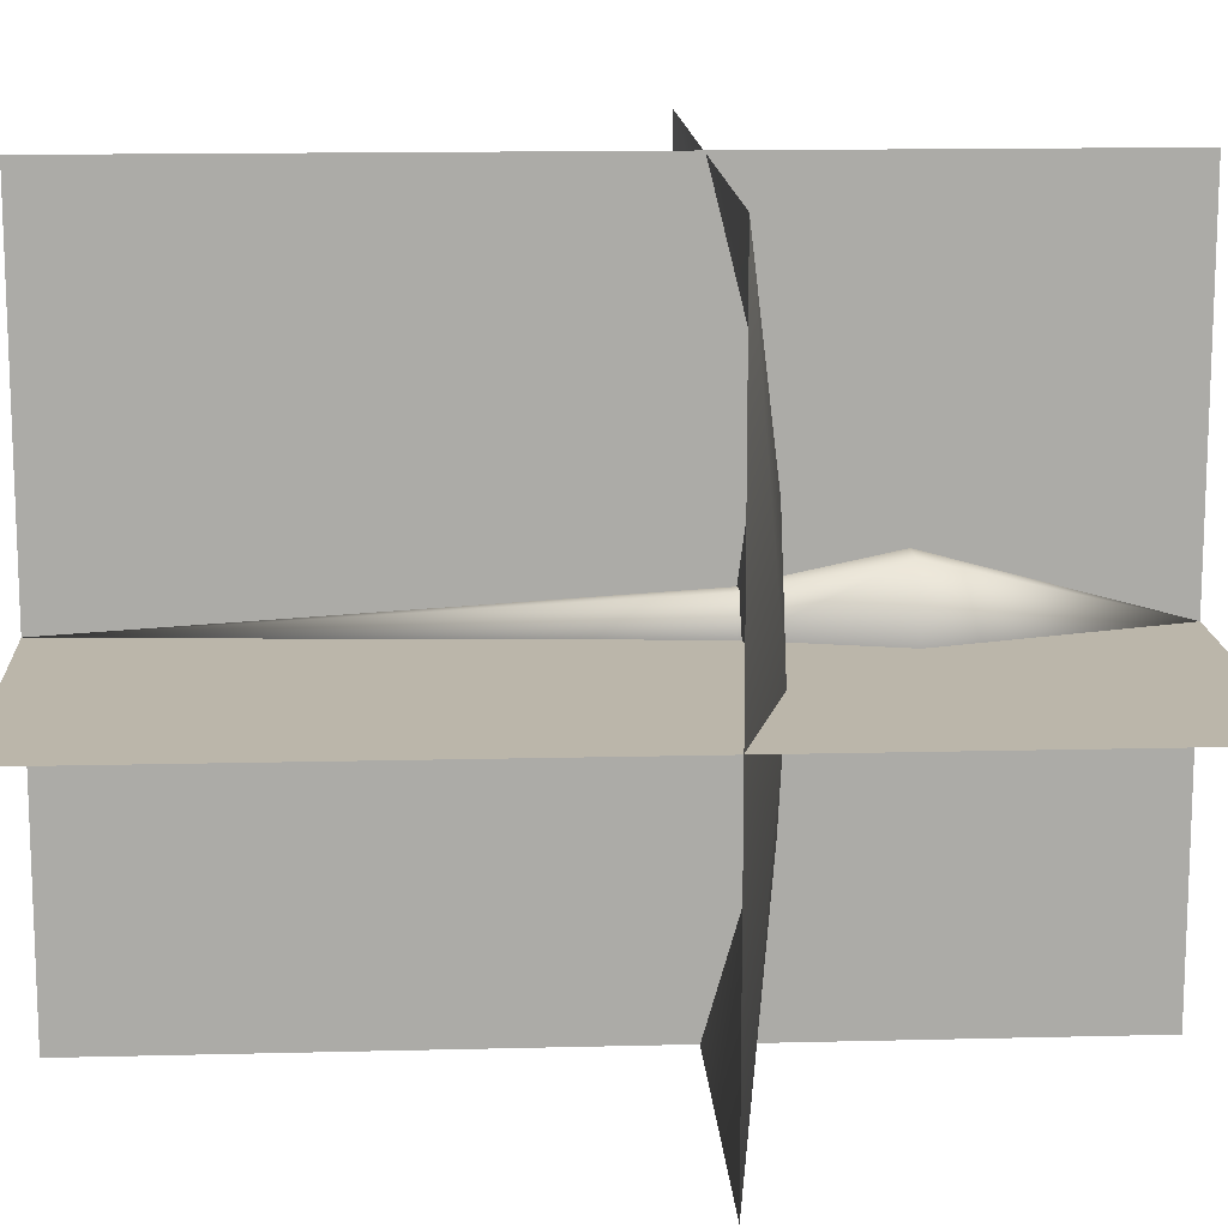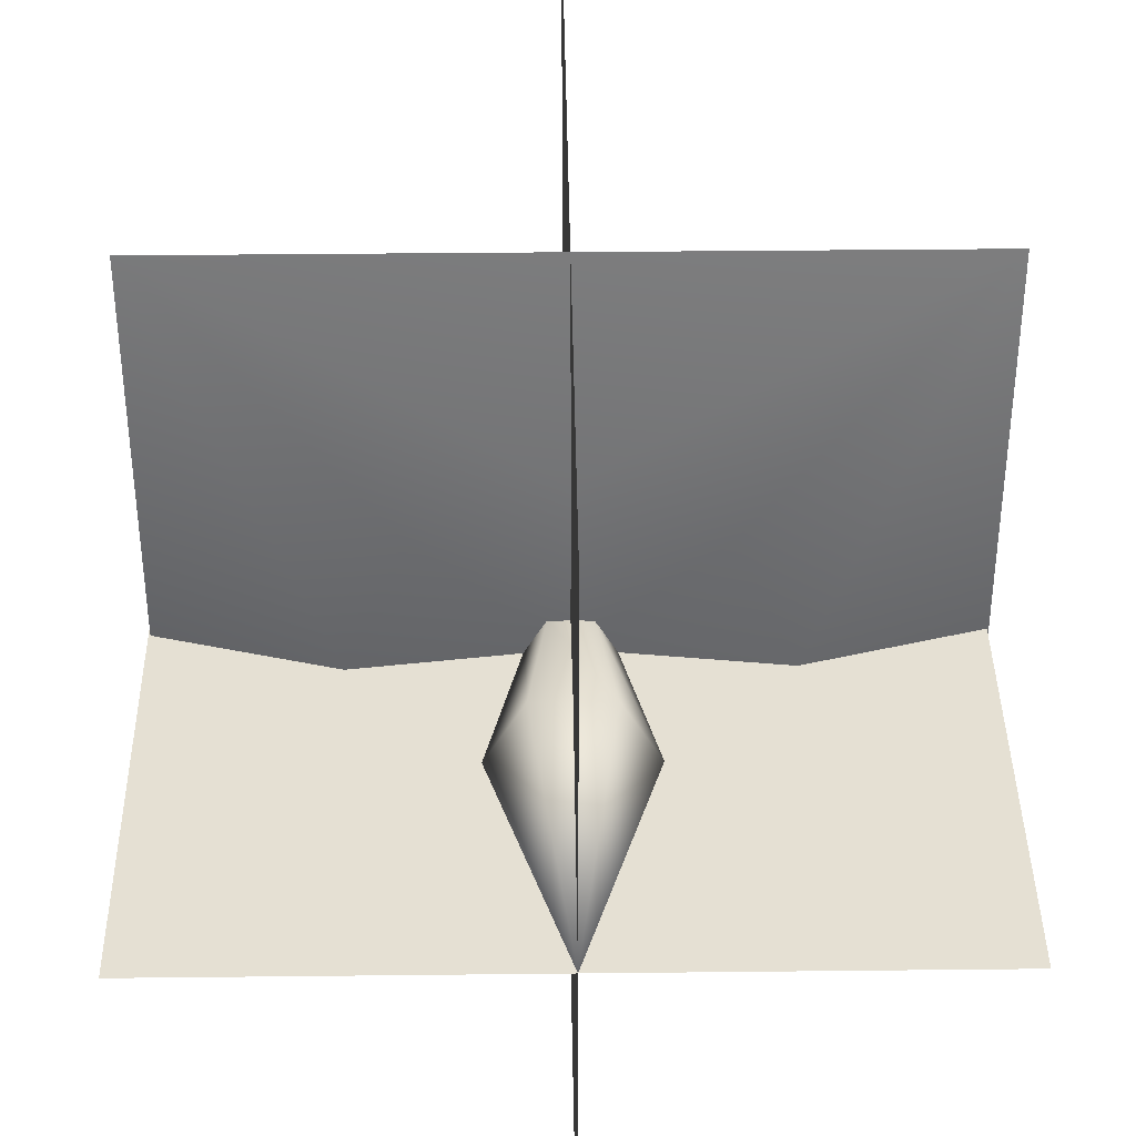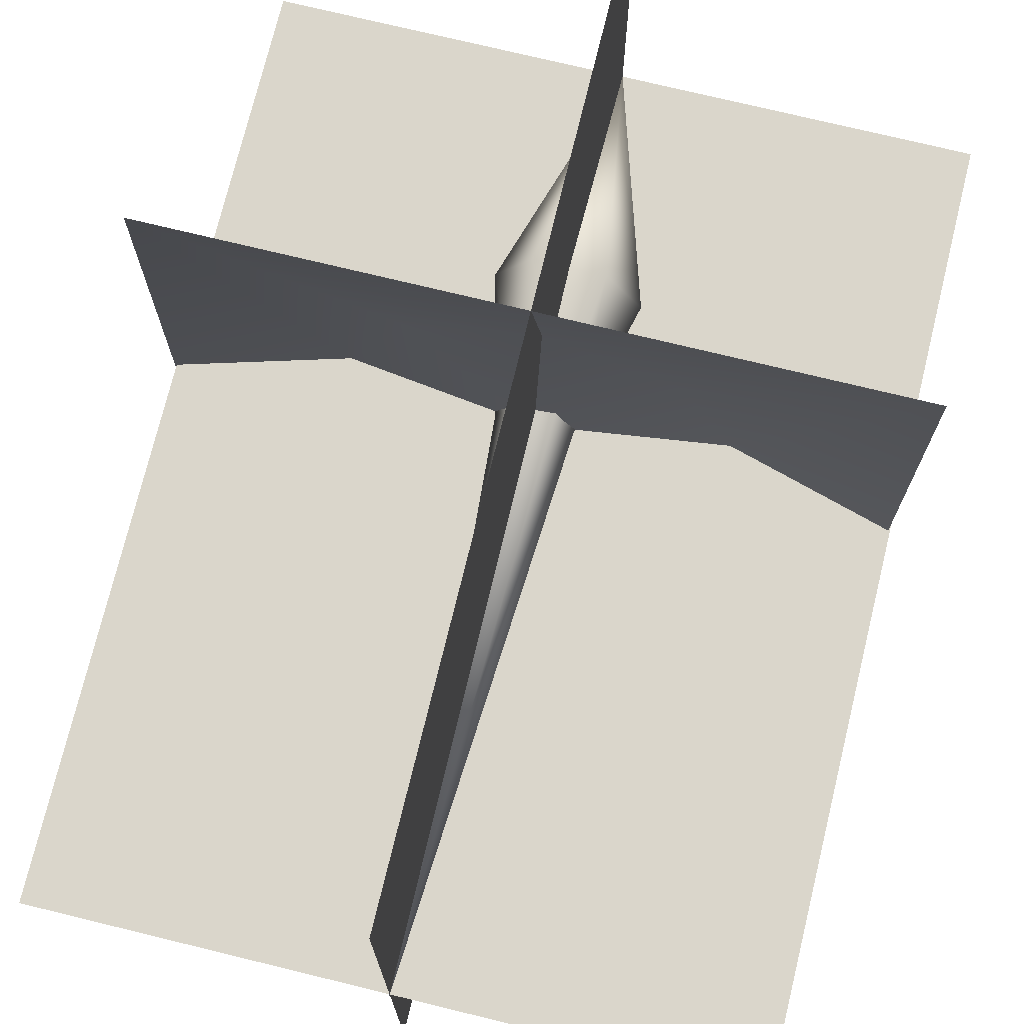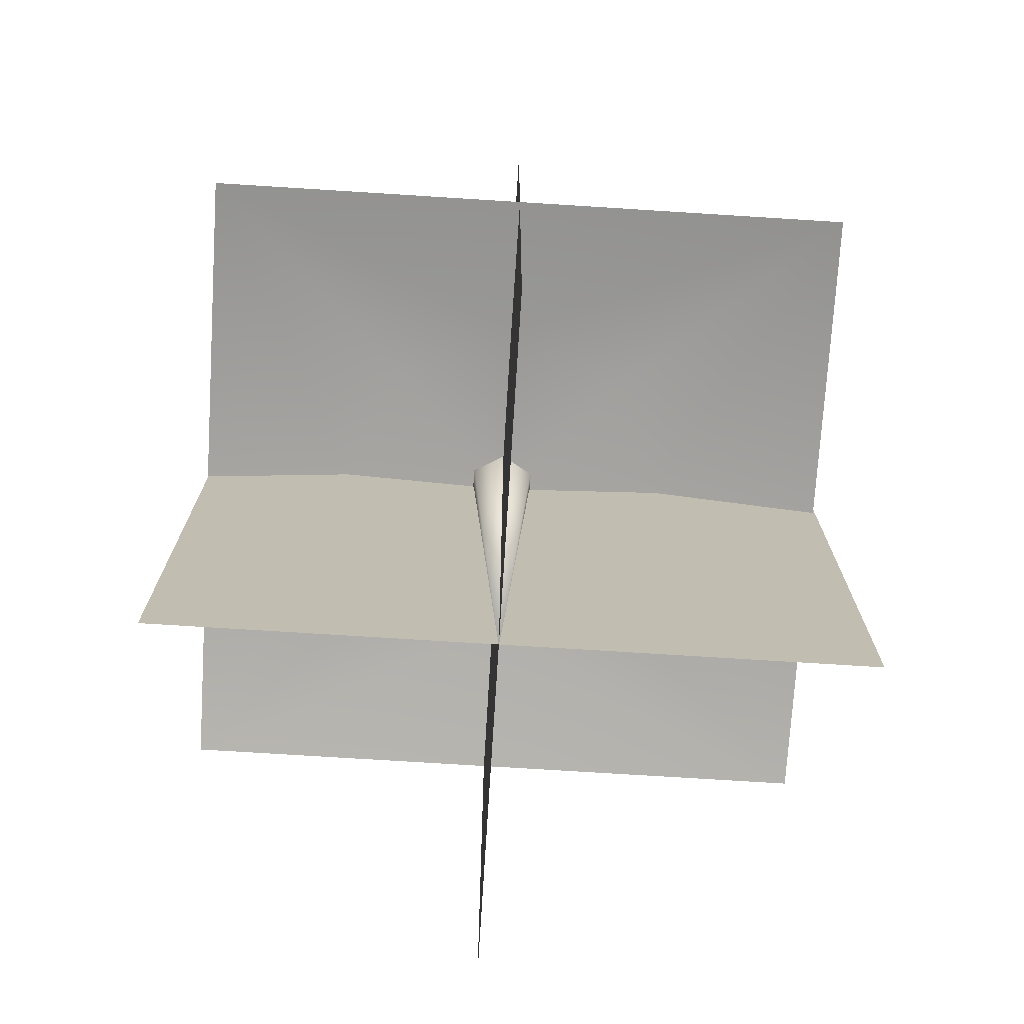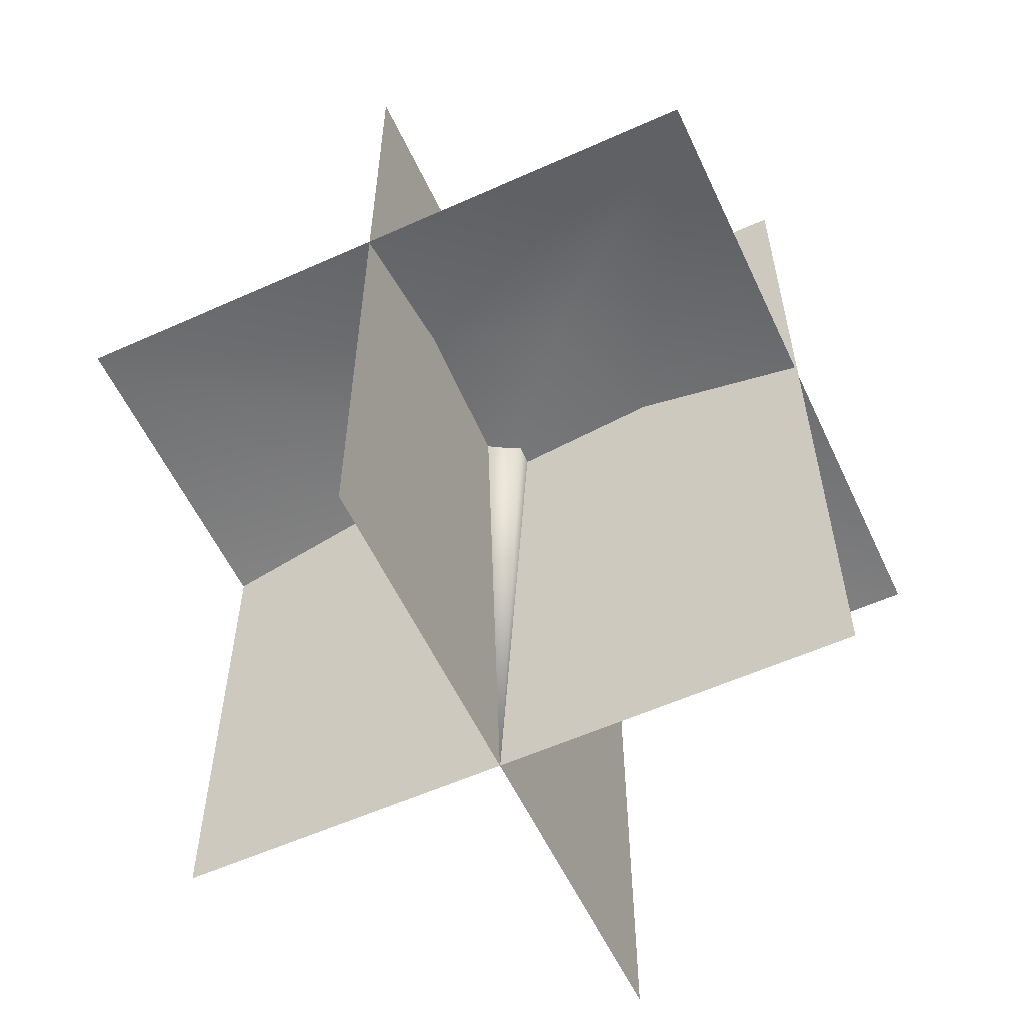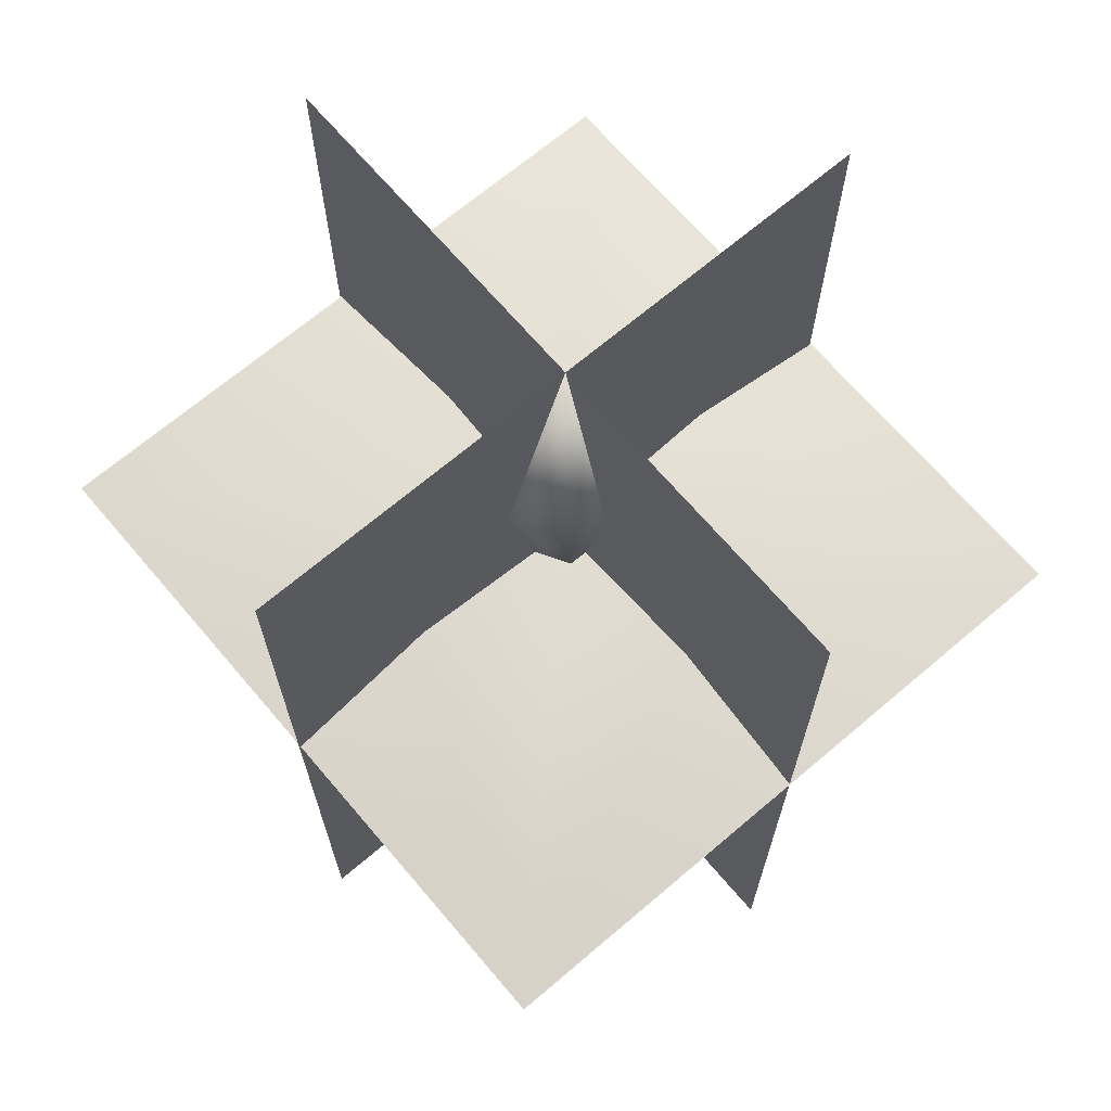
<metadata>
{"format":"obj","ext":"obj","renderer":"f3d","projection":"perspective","resolution":1024,"background":"white","views":[{"elev":14.1,"azim":86.8,"up":"+Z"},{"elev":38.1,"azim":179.2,"up":"+Z"},{"elev":73.8,"azim":13.7,"up":"+Z"},{"elev":-73.7,"azim":-93.6,"up":"+Y"},{"elev":-57.6,"azim":-65.0,"up":"+Y"},{"elev":68.3,"azim":139.6,"up":"+Y"}]}
</metadata>
<code>
g default
v 3.306 1.993 0.001022
v 1.653 1.993 -2.862
v 0 -46.27 0.001018
v -1.653 1.993 -2.862
v -3.306 1.993 0.001021
v 3.124 14.03 -5.384
v 6.249 14.03 0.001025
v -3.124 14.03 -5.384
v -6.249 14.03 0.001023
v -8e-06 34.14 0.001026
v -1.653 1.993 2.864
v 1.653 1.993 2.864
v -30.15 -0.02473 32.16
v 30.15 -0.02473 32.16
v -30.15 -0.02473 -30.15
v 30.15 -0.02473 -30.15
v -11.31 3.995 11.31
v 11.31 3.995 11.31
v -11.31 3.995 -11.31
v 11.31 3.995 -11.31
v 3.124 14.03 5.413
v -3.124 14.03 5.413
v -8e-06 1.887 0.001024
v -3e-06 3.995 16.08
v 0 3.995 -16.08
v -16.08 3.995 0.001022
v 16.08 3.995 0.001022
g TR_NE_Jandhabig_A_1
f 2 1 3
f 4 2 3
f 5 4 3
f 1 2 6
f 6 7 1
f 2 4 8
f 8 6 2
f 4 5 9
f 9 8 4
f 7 6 10
f 6 8 10
f 8 9 10
f 16 27 14
f 27 16 20
f 19 15 26
f 13 26 15
f 16 15 25
f 19 25 15
f 18 24 14
f 13 14 24
f 3 1 12
f 3 12 11
f 3 11 5
f 21 12 1
f 1 7 21
f 22 11 12
f 12 21 22
f 9 5 11
f 11 22 9
f 10 21 7
f 10 22 21
f 10 9 22
f 18 23 24
f 23 19 26
f 23 25 19
f 23 27 20
f 24 23 17
f 13 24 17
f 23 20 25
f 16 25 20
f 26 13 17
f 23 26 17
f 23 18 27
f 18 14 27
g default
v -30.01 -45.96 5e-06
v 30.29 -45.96 5e-06
v -30.01 34.14 -6e-06
v 30.29 34.14 -6e-06
v 3e-06 34.14 -30.11
v -2e-06 -45.96 -30.11
v 2e-06 34.14 32.36
v -3e-06 -45.96 32.36
g TR_NE_jandhabig_A_1_X
f 30 28 31
f 29 31 28
f 32 33 34
f 35 34 33

</code>
